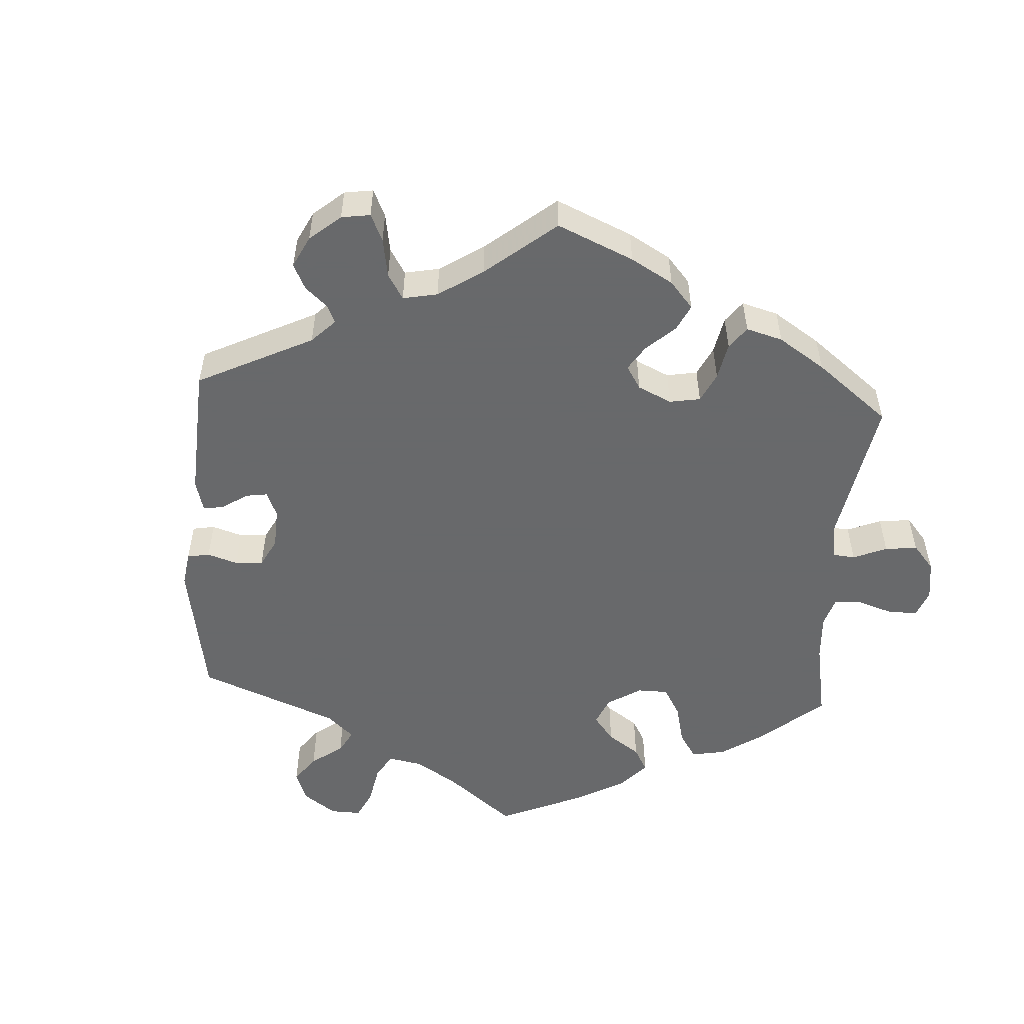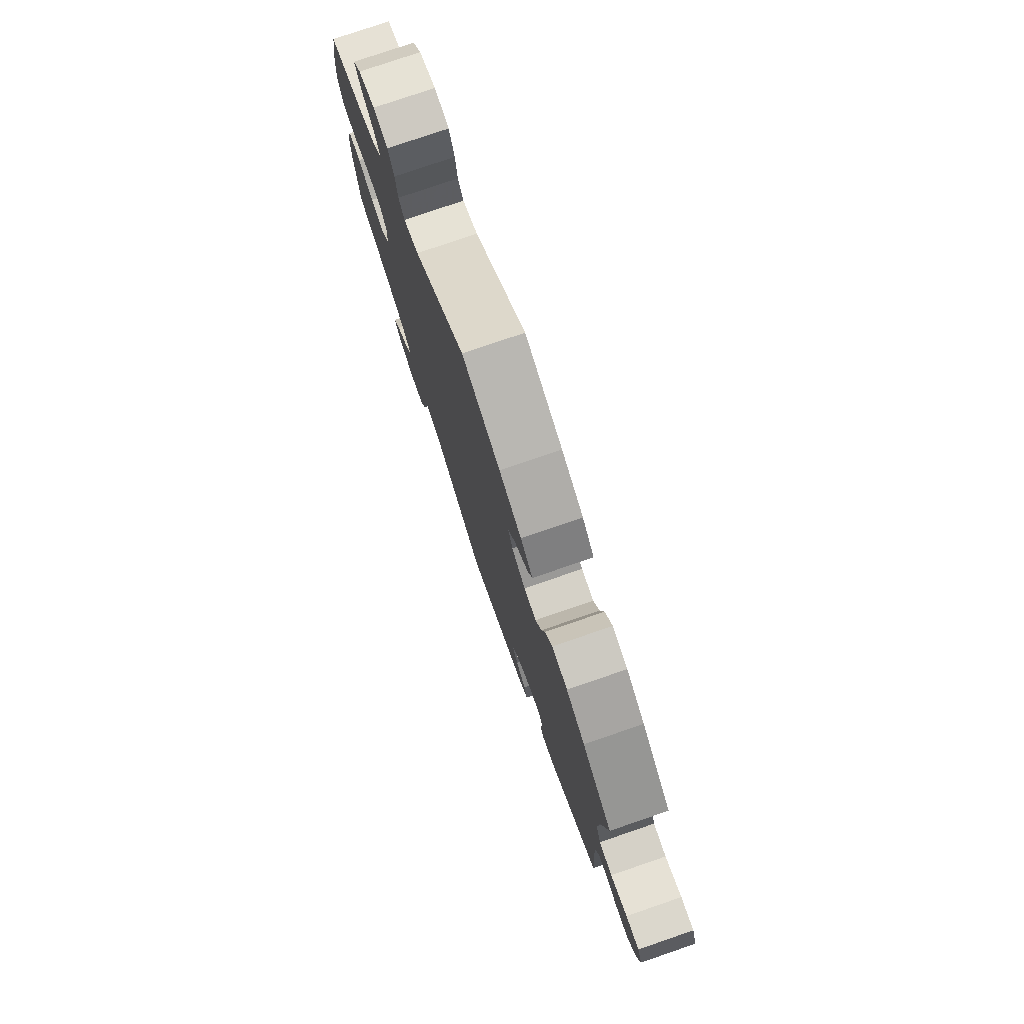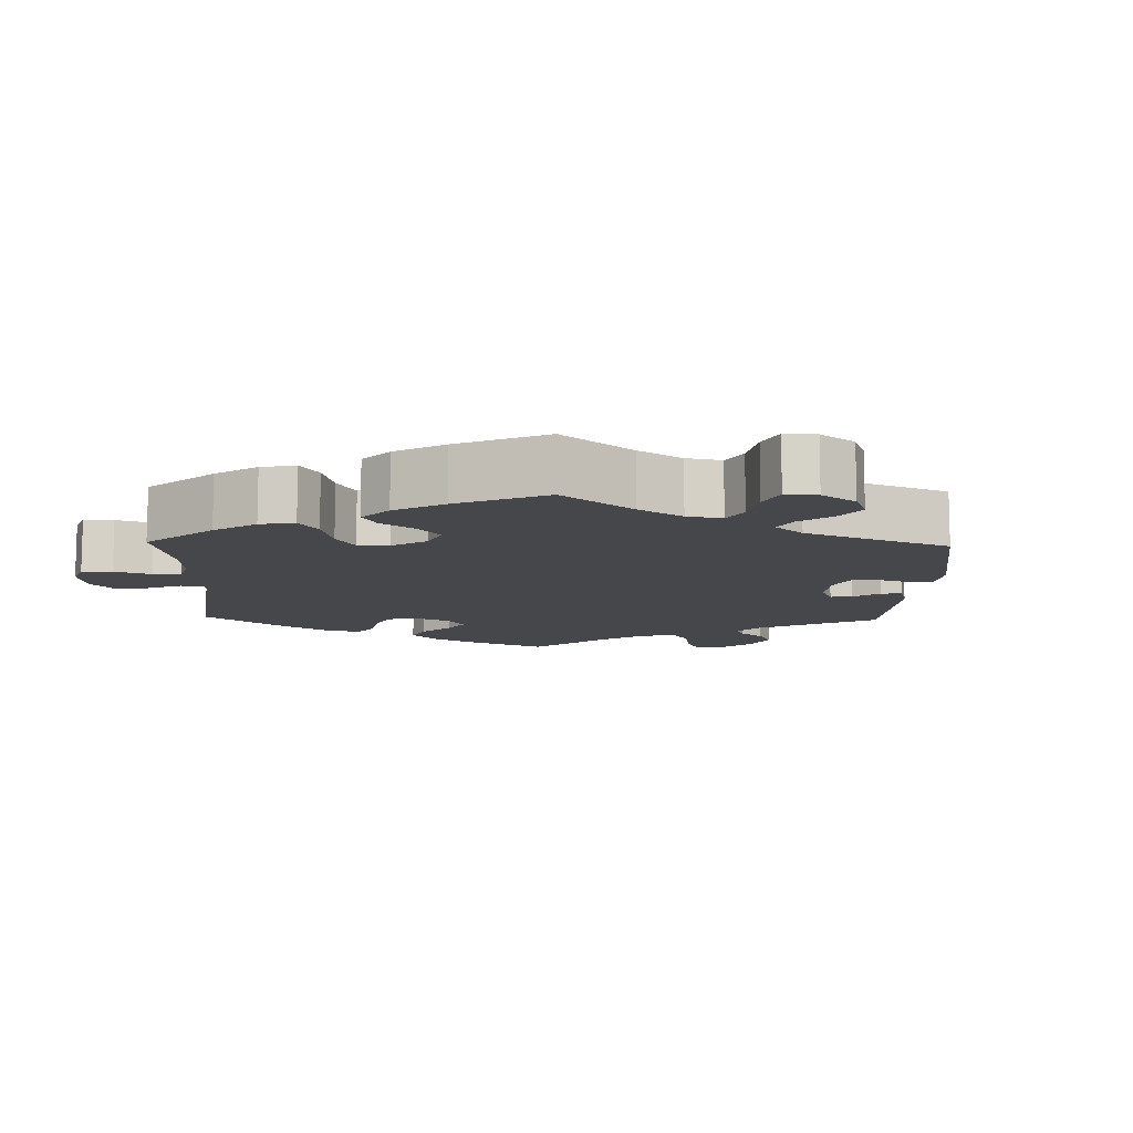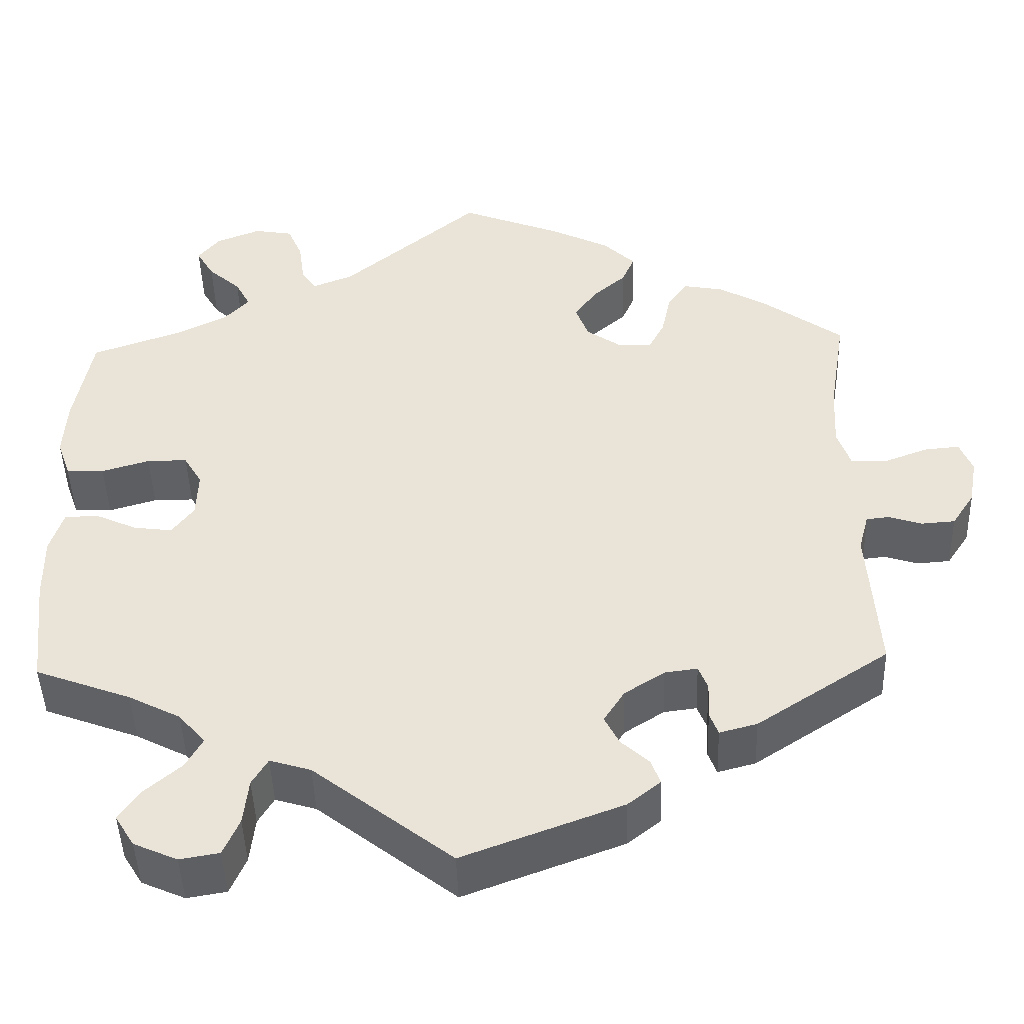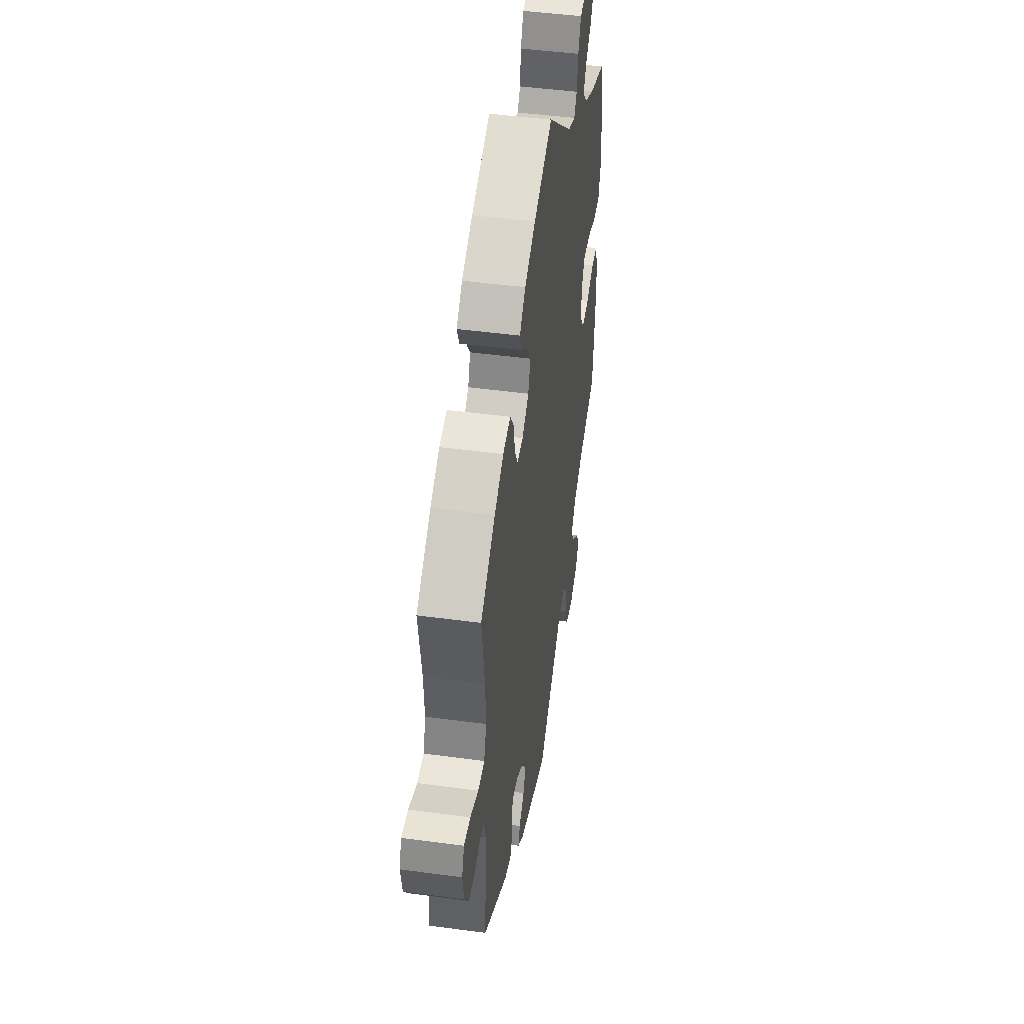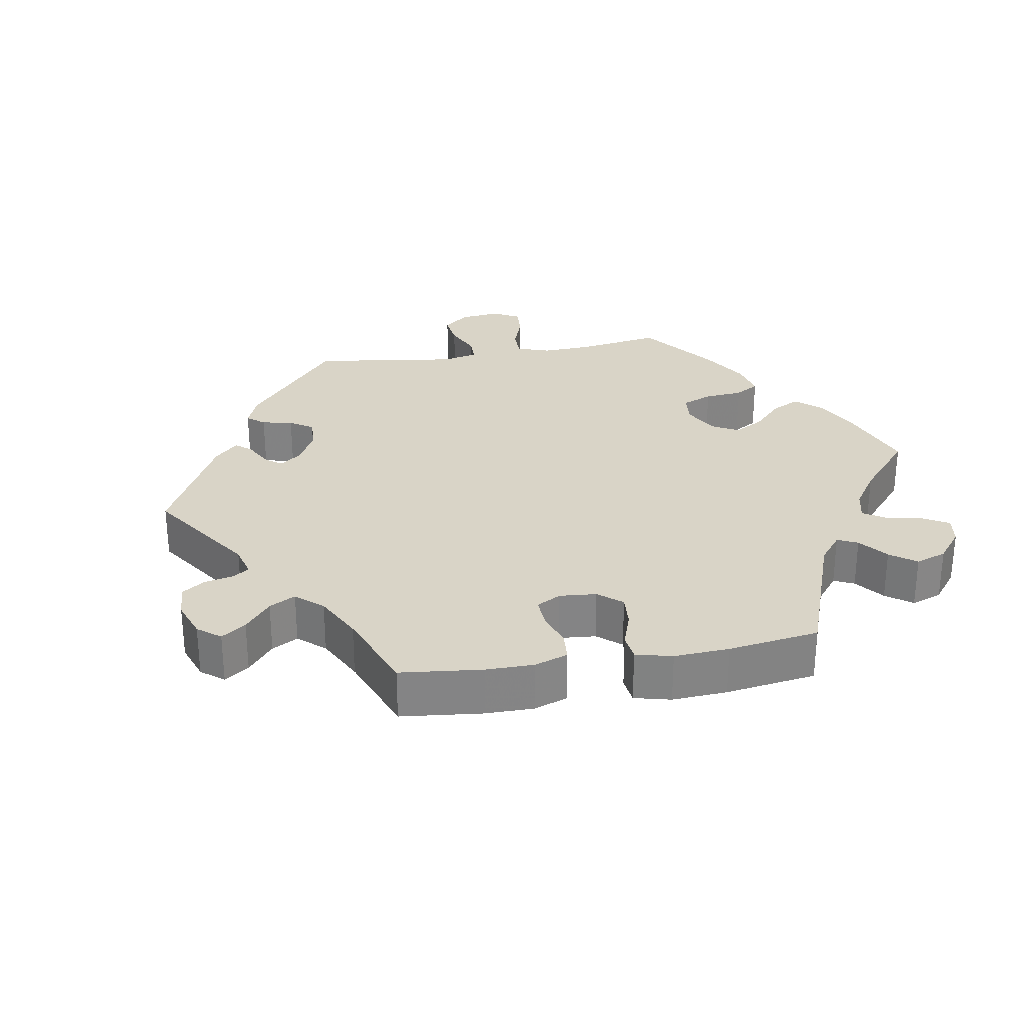
<metadata>
{"format":"obj","ext":"obj","renderer":"f3d","projection":"perspective","resolution":1024,"background":"white","views":[{"elev":-52.6,"azim":-63.7,"up":"+Y"},{"elev":77.8,"azim":-108.9,"up":"+Z"},{"elev":-10.5,"azim":118.3,"up":"+Y"},{"elev":-45.8,"azim":-178.2,"up":"+Z"},{"elev":46.2,"azim":-81.2,"up":"+Z"},{"elev":28.8,"azim":-39.9,"up":"+Y"}]}
</metadata>
<code>
v 0.164 0.07 0.44
v 0.212 0.07 0.421
v 0.23 0.07 0.447
v 0.237 0.07 0.498
v 0.255 0.07 0.54
v 0.301 0.07 0.548
v 0.354 0.07 0.527
v 0.38 0.07 0.495
v 0.359 0.07 0.459
v 0.32 0.07 0.424
v 0.302 0.07 0.39
v 0.332 0.07 0.358
v 0.392 0.07 0.328
v 0.5 0.07 0.29
v 0.521 0.07 0.173
v 0.525 0.07 0.104
v 0.509 0.07 0.058
v 0.464 0.07 0.056
v 0.407 0.07 0.073
v 0.359 0.07 0.073
v 0.337 0.07 0.036
v 0.339 0.07 -0.02
v 0.365 0.07 -0.055
v 0.411 0.07 -0.049
v 0.461 0.07 -0.026
v 0.501 0.07 -0.027
v 0.517 0.07 -0.078
v 0.516 0.07 -0.156
v 0.501 0.07 -0.289
v 0.387 0.07 -0.332
v 0.325 0.07 -0.364
v 0.293 0.07 -0.401
v 0.313 0.07 -0.437
v 0.357 0.07 -0.475
v 0.382 0.07 -0.512
v 0.359 0.07 -0.549
v 0.307 0.07 -0.572
v 0.26 0.07 -0.564
v 0.241 0.07 -0.52
v 0.235 0.07 -0.465
v 0.216 0.07 -0.433
v 0.167 0.07 -0.448
v 0.001 0.07 -0.578
v -0.189 0.07 -0.507
v -0.228 0.07 -0.476
v -0.217 0.07 -0.446
v -0.184 0.07 -0.416
v -0.166 0.07 -0.381
v -0.191 0.07 -0.342
v -0.239 0.07 -0.311
v -0.278 0.07 -0.306
v -0.289 0.07 -0.334
v -0.287 0.07 -0.378
v -0.297 0.07 -0.405
v -0.342 0.07 -0.393
v -0.5 0.07 -0.289
v -0.488 0.07 -0.108
v -0.5 0.07 -0.063
v -0.527 0.07 -0.06
v -0.567 0.07 -0.073
v -0.607 0.07 -0.07
v -0.634 0.07 -0.029
v -0.644 0.07 0.027
v -0.629 0.07 0.065
v -0.587 0.07 0.061
v -0.534 0.07 0.041
v -0.492 0.07 0.042
v -0.476 0.07 0.089
v -0.48 0.07 0.164
v -0.5 0.07 0.289
v -0.406 0.07 0.358
v -0.347 0.07 0.392
v -0.298 0.07 0.401
v -0.275 0.07 0.367
v -0.264 0.07 0.315
v -0.245 0.07 0.278
v -0.206 0.07 0.279
v -0.163 0.07 0.309
v -0.148 0.07 0.35
v -0.174 0.07 0.388
v -0.214 0.07 0.423
v -0.229 0.07 0.458
v -0.191 0.07 0.495
v -0.121 0.07 0.53
v 0 0.07 0.578
v 0.164 0 0.44
v 0.212 0 0.421
v 0.23 0 0.447
v 0.237 0 0.498
v 0.255 0 0.54
v 0.301 0 0.548
v 0.354 0 0.527
v 0.38 0 0.495
v 0.359 0 0.459
v 0.32 0 0.424
v 0.302 0 0.39
v 0.332 0 0.358
v 0.392 0 0.328
v 0.5 0 0.29
v 0.521 0 0.173
v 0.525 0 0.104
v 0.509 0 0.058
v 0.464 0 0.056
v 0.407 0 0.073
v 0.359 0 0.073
v 0.337 0 0.036
v 0.339 0 -0.02
v 0.365 0 -0.055
v 0.411 0 -0.049
v 0.461 0 -0.026
v 0.501 0 -0.027
v 0.517 0 -0.078
v 0.516 0 -0.156
v 0.501 0 -0.289
v 0.387 0 -0.332
v 0.325 0 -0.364
v 0.293 0 -0.401
v 0.313 0 -0.437
v 0.357 0 -0.475
v 0.382 0 -0.512
v 0.359 0 -0.549
v 0.307 0 -0.572
v 0.26 0 -0.564
v 0.241 0 -0.52
v 0.235 0 -0.465
v 0.216 0 -0.433
v 0.167 0 -0.448
v 0.001 0 -0.578
v -0.189 0 -0.507
v -0.228 0 -0.476
v -0.217 0 -0.446
v -0.184 0 -0.416
v -0.166 0 -0.381
v -0.191 0 -0.342
v -0.239 0 -0.311
v -0.278 0 -0.306
v -0.289 0 -0.334
v -0.287 0 -0.378
v -0.297 0 -0.405
v -0.342 0 -0.393
v -0.5 0 -0.289
v -0.488 0 -0.108
v -0.5 0 -0.063
v -0.527 0 -0.06
v -0.567 0 -0.073
v -0.607 0 -0.07
v -0.634 0 -0.029
v -0.644 0 0.027
v -0.629 0 0.065
v -0.587 0 0.061
v -0.534 0 0.041
v -0.492 0 0.042
v -0.476 0 0.089
v -0.48 0 0.164
v -0.5 0 0.289
v -0.406 0 0.358
v -0.347 0 0.392
v -0.298 0 0.401
v -0.275 0 0.367
v -0.264 0 0.315
v -0.245 0 0.278
v -0.206 0 0.279
v -0.163 0 0.309
v -0.148 0 0.35
v -0.174 0 0.388
v -0.214 0 0.423
v -0.229 0 0.458
v -0.191 0 0.495
v -0.121 0 0.53
v 0 0 0.578
f 84 85 1
f 83 84 1 2
f 80 81 82 83
f 79 80 83 2
f 78 79 2
f 77 78 2
f 72 73 74 75
f 72 75 76
f 69 70 71 72
f 68 69 72 76
f 67 68 76 77
f 63 64 65 66
f 63 66 67
f 62 63 67
f 59 60 61 62
f 58 59 62 67
f 57 58 67 77
f 52 53 54 55
f 51 52 55 56
f 44 45 46 47
f 42 43 44 47
f 41 42 47 48
f 37 38 39 40
f 37 40 41
f 36 37 41
f 33 34 35 36
f 32 33 36 41
f 31 32 41 48
f 27 28 29 30
f 24 25 26 27
f 23 24 27 30
f 22 23 30 31
f 16 17 18 19
f 16 19 20
f 13 14 15 16
f 12 13 16 20
f 11 12 20 21
f 7 8 9 10
f 7 10 11
f 6 7 11
f 3 4 5 6
f 2 3 6 11
f 51 56 57 77
f 50 51 77 2
f 49 50 2 11
f 22 31 48 49
f 11 21 22 49
f 86 170 169
f 87 86 169 168
f 168 167 166 165
f 87 168 165 164
f 87 164 163
f 87 163 162
f 160 159 158 157
f 161 160 157
f 157 156 155 154
f 161 157 154 153
f 162 161 153 152
f 151 150 149 148
f 152 151 148
f 152 148 147
f 147 146 145 144
f 152 147 144 143
f 162 152 143 142
f 140 139 138 137
f 141 140 137 136
f 132 131 130 129
f 132 129 128 127
f 133 132 127 126
f 125 124 123 122
f 126 125 122
f 126 122 121
f 121 120 119 118
f 126 121 118 117
f 133 126 117 116
f 115 114 113 112
f 112 111 110 109
f 115 112 109 108
f 116 115 108 107
f 104 103 102 101
f 105 104 101
f 101 100 99 98
f 105 101 98 97
f 106 105 97 96
f 95 94 93 92
f 96 95 92
f 96 92 91
f 91 90 89 88
f 96 91 88 87
f 162 142 141 136
f 87 162 136 135
f 96 87 135 134
f 134 133 116 107
f 134 107 106 96
f 1 86 87 2
f 2 87 88 3
f 3 88 89 4
f 4 89 90 5
f 5 90 91 6
f 6 91 92 7
f 7 92 93 8
f 8 93 94 9
f 9 94 95 10
f 10 95 96 11
f 11 96 97 12
f 12 97 98 13
f 13 98 99 14
f 14 99 100 15
f 15 100 101 16
f 16 101 102 17
f 17 102 103 18
f 18 103 104 19
f 19 104 105 20
f 20 105 106 21
f 21 106 107 22
f 22 107 108 23
f 23 108 109 24
f 24 109 110 25
f 25 110 111 26
f 26 111 112 27
f 27 112 113 28
f 28 113 114 29
f 29 114 115 30
f 30 115 116 31
f 31 116 117 32
f 32 117 118 33
f 33 118 119 34
f 34 119 120 35
f 35 120 121 36
f 36 121 122 37
f 37 122 123 38
f 38 123 124 39
f 39 124 125 40
f 40 125 126 41
f 41 126 127 42
f 42 127 128 43
f 43 128 129 44
f 44 129 130 45
f 45 130 131 46
f 46 131 132 47
f 47 132 133 48
f 48 133 134 49
f 49 134 135 50
f 50 135 136 51
f 51 136 137 52
f 52 137 138 53
f 53 138 139 54
f 54 139 140 55
f 55 140 141 56
f 56 141 142 57
f 57 142 143 58
f 58 143 144 59
f 59 144 145 60
f 60 145 146 61
f 61 146 147 62
f 62 147 148 63
f 63 148 149 64
f 64 149 150 65
f 65 150 151 66
f 66 151 152 67
f 67 152 153 68
f 68 153 154 69
f 69 154 155 70
f 70 155 156 71
f 71 156 157 72
f 72 157 158 73
f 73 158 159 74
f 74 159 160 75
f 75 160 161 76
f 76 161 162 77
f 77 162 163 78
f 78 163 164 79
f 79 164 165 80
f 80 165 166 81
f 81 166 167 82
f 82 167 168 83
f 83 168 169 84
f 84 169 170 85
f 85 170 86 1

</code>
